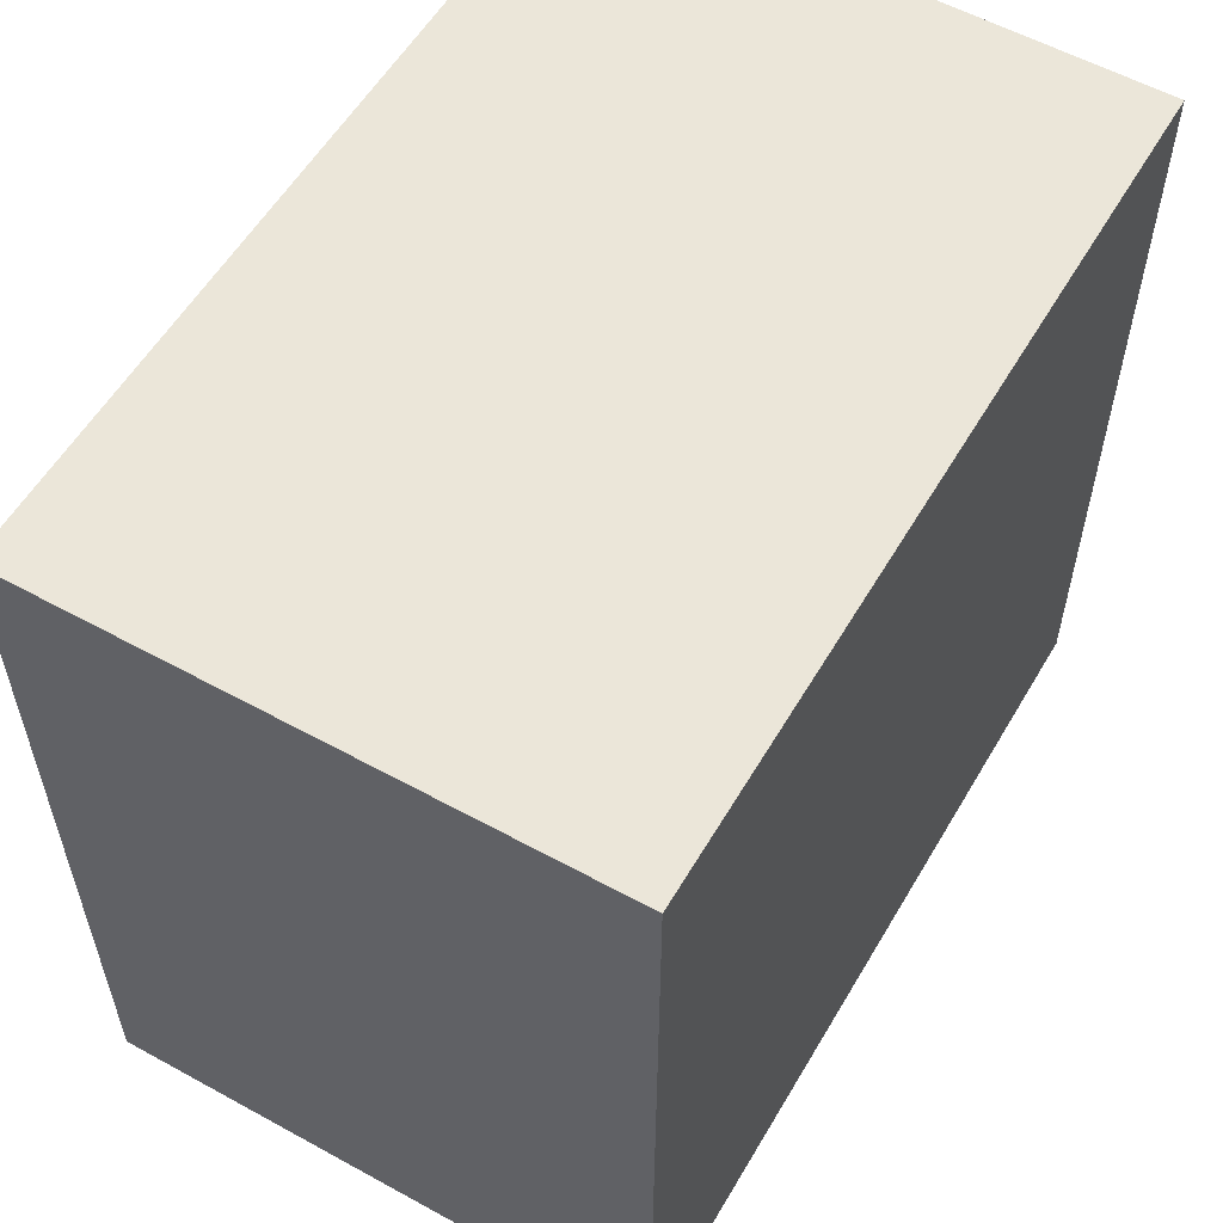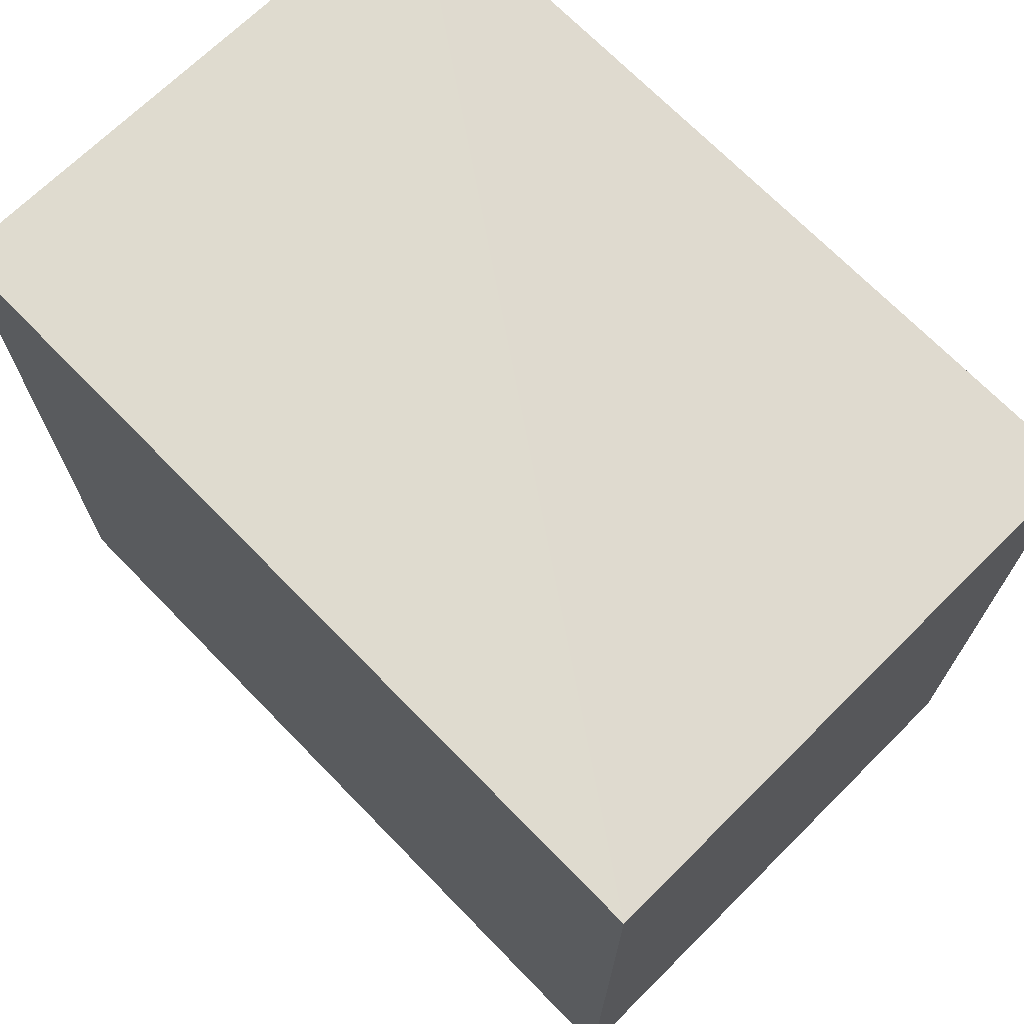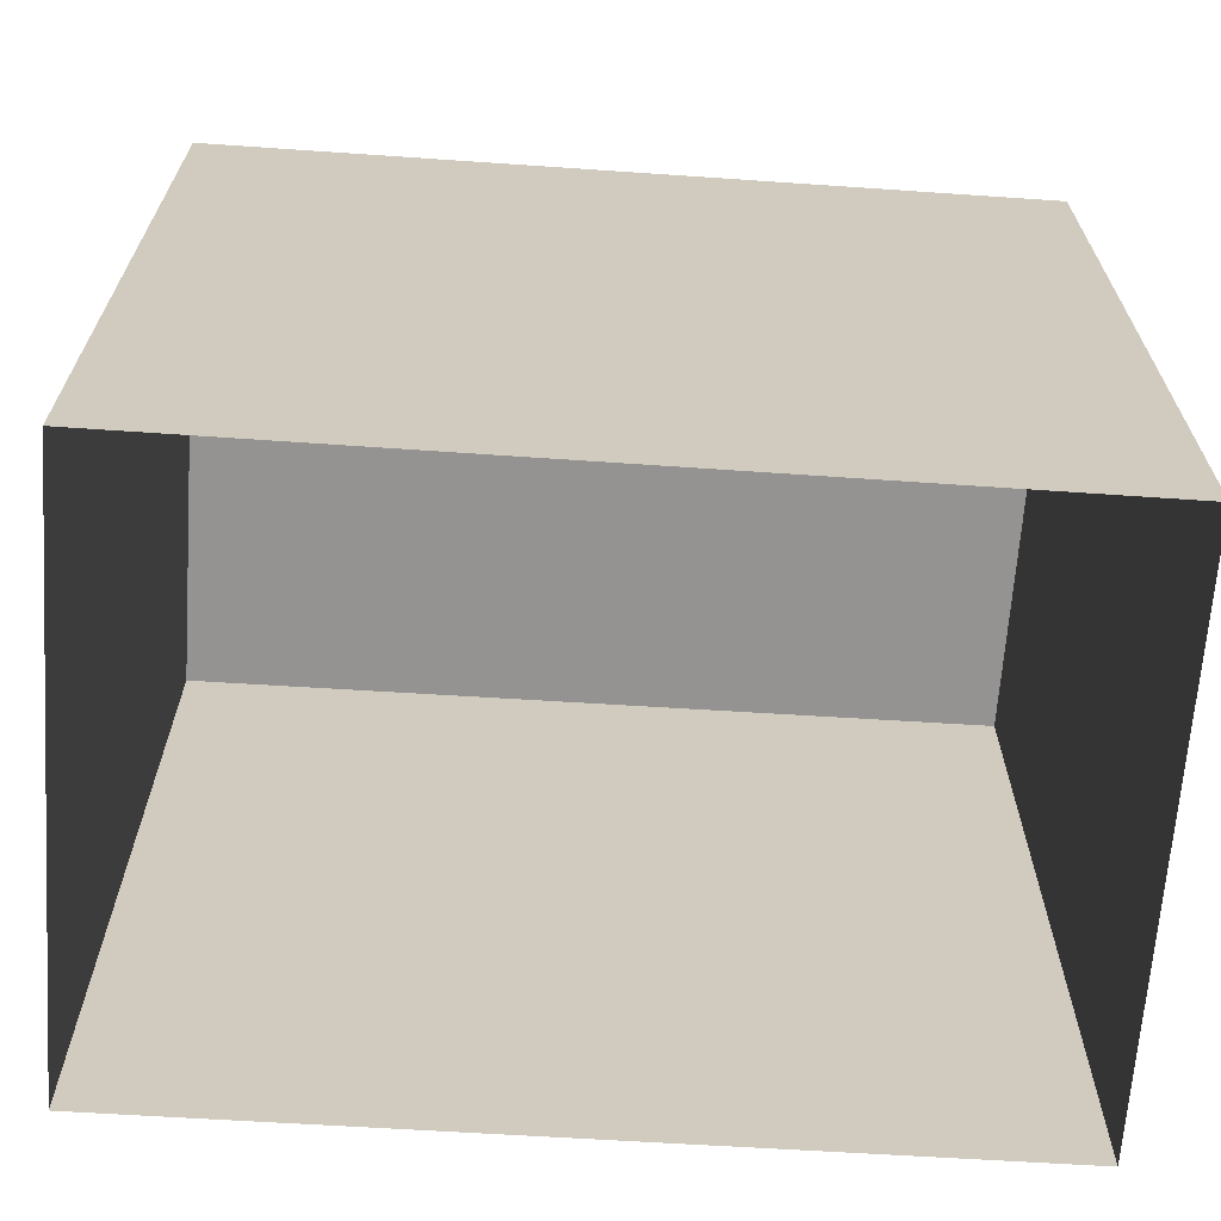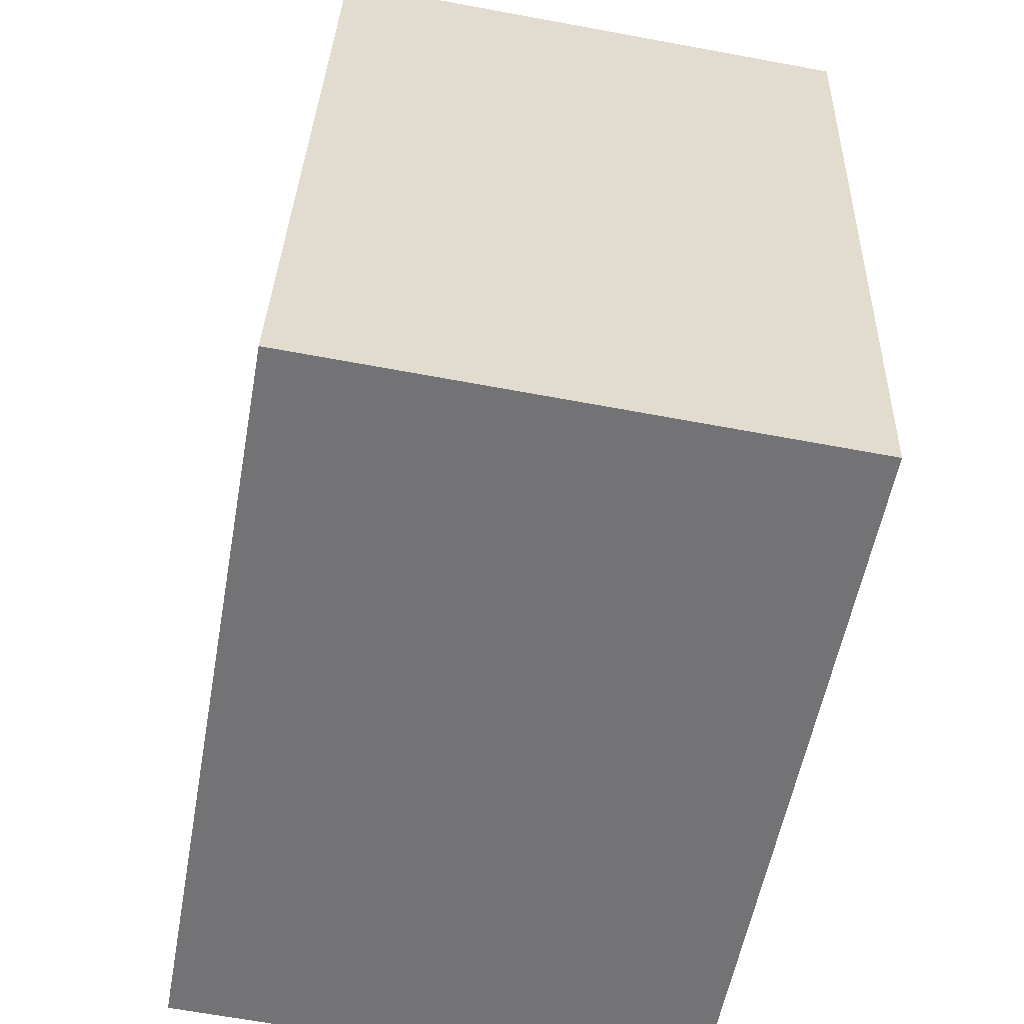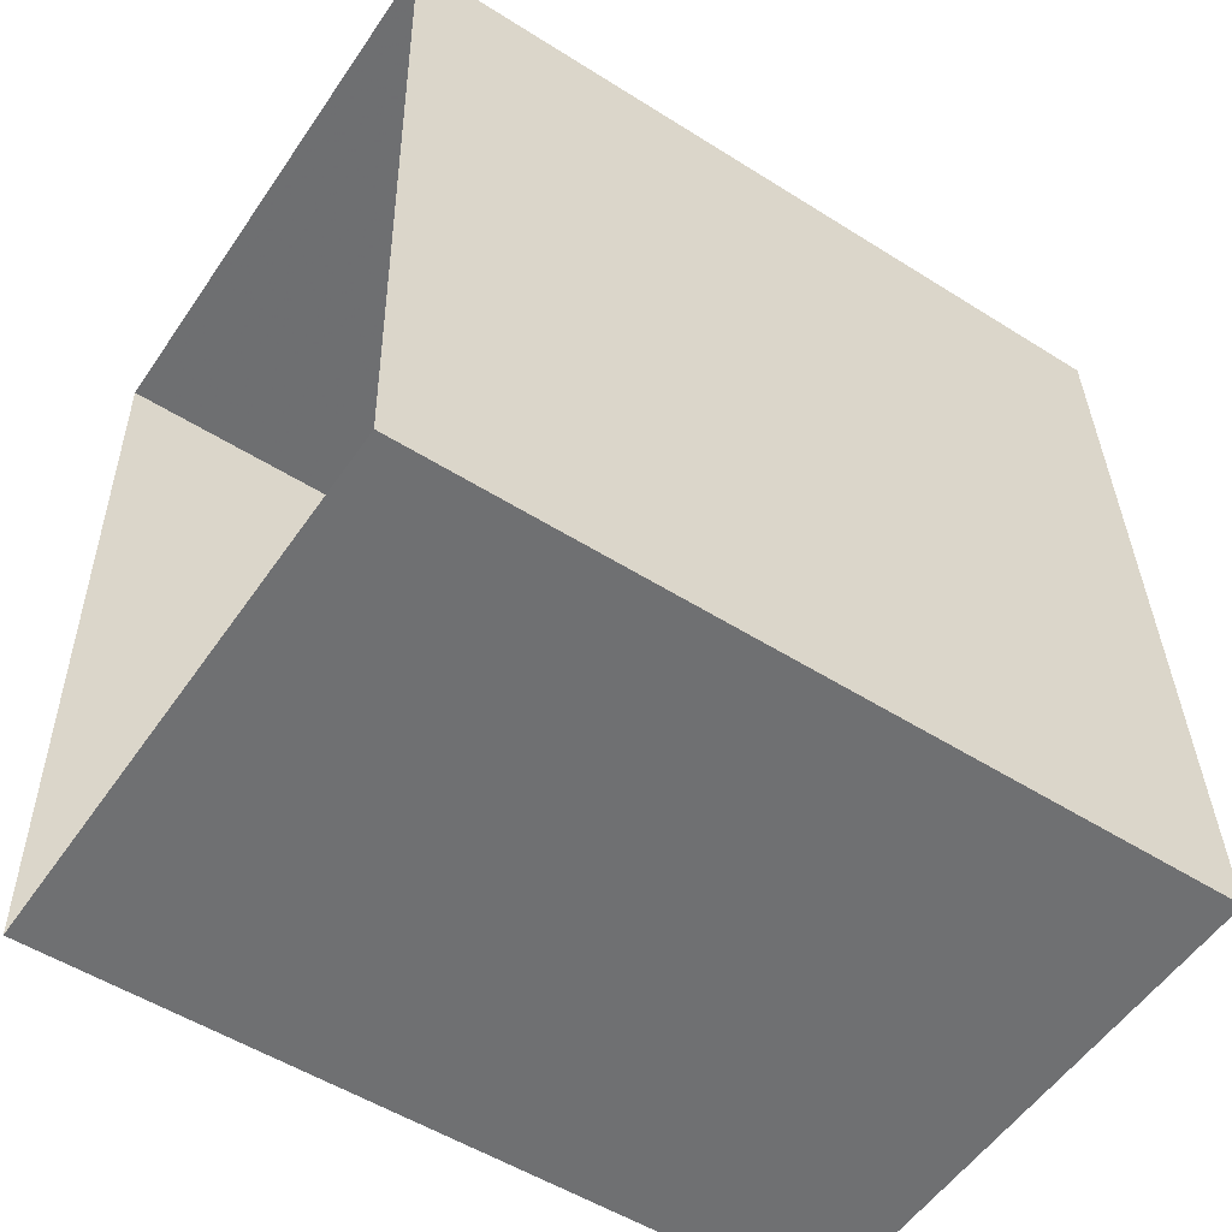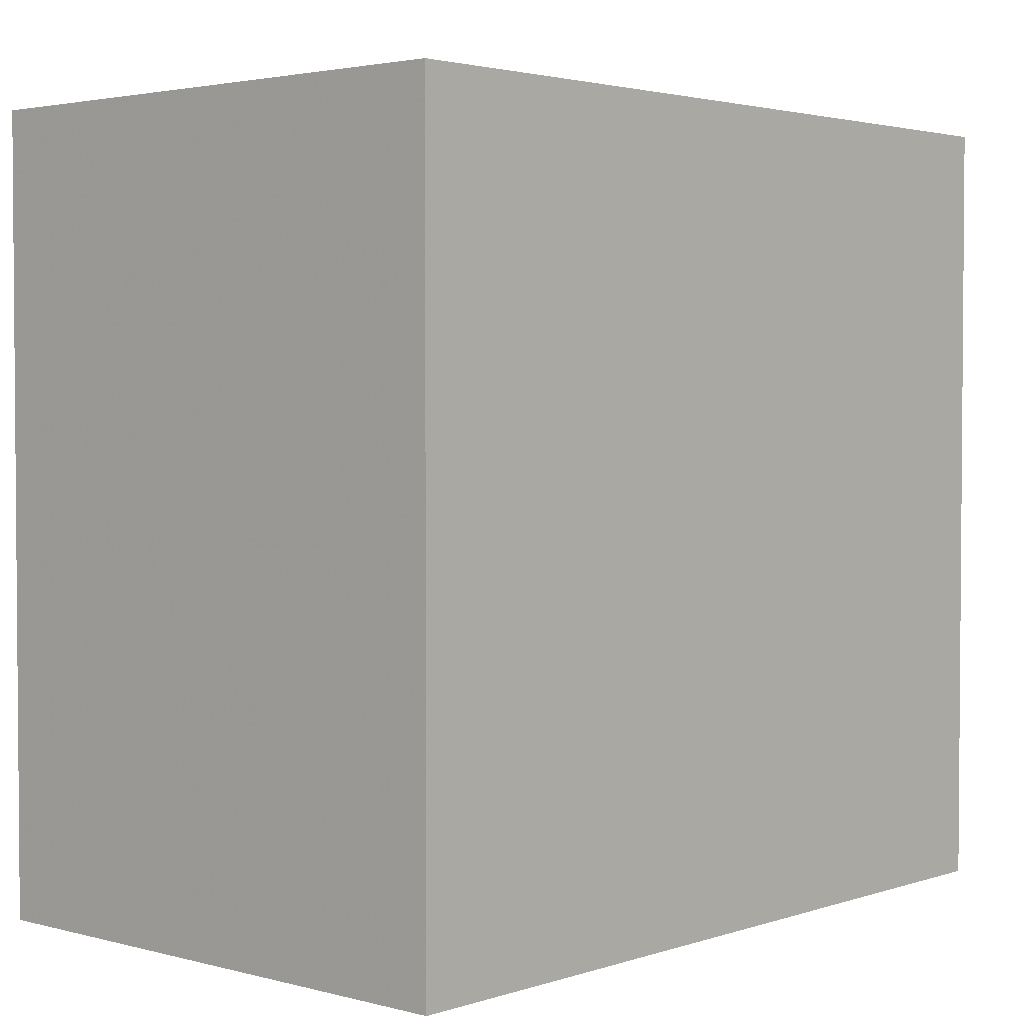
<metadata>
{"format":"obj","ext":"obj","renderer":"f3d","projection":"perspective","resolution":1024,"background":"white","views":[{"elev":56.7,"azim":-151.9,"up":"+Z"},{"elev":70.6,"azim":-46.3,"up":"+Z"},{"elev":-66.9,"azim":84.0,"up":"+Z"},{"elev":-55.9,"azim":-10.2,"up":"+Y"},{"elev":-53.0,"azim":-123.9,"up":"+Y"},{"elev":2.8,"azim":40.0,"up":"+Z"}]}
</metadata>
<code>
v -3.725e+05 -1.036e+05 31.93
v -3.725e+05 -1.036e+05 31.93
v -3.725e+05 -1.036e+05 31.93
v -3.725e+05 -1.036e+05 31.93
v -3.725e+05 -1.036e+05 36.3
v -3.725e+05 -1.036e+05 36.3
v -3.725e+05 -1.036e+05 36.3
v -3.725e+05 -1.036e+05 36.3
f 1 2 3
f 1 4 2
f 5 6 7
f 5 8 6
f 7 1 3
f 7 6 1
f 8 2 4
f 8 5 2
f 8 4 1
f 6 8 1
f 7 3 2
f 5 7 2

</code>
